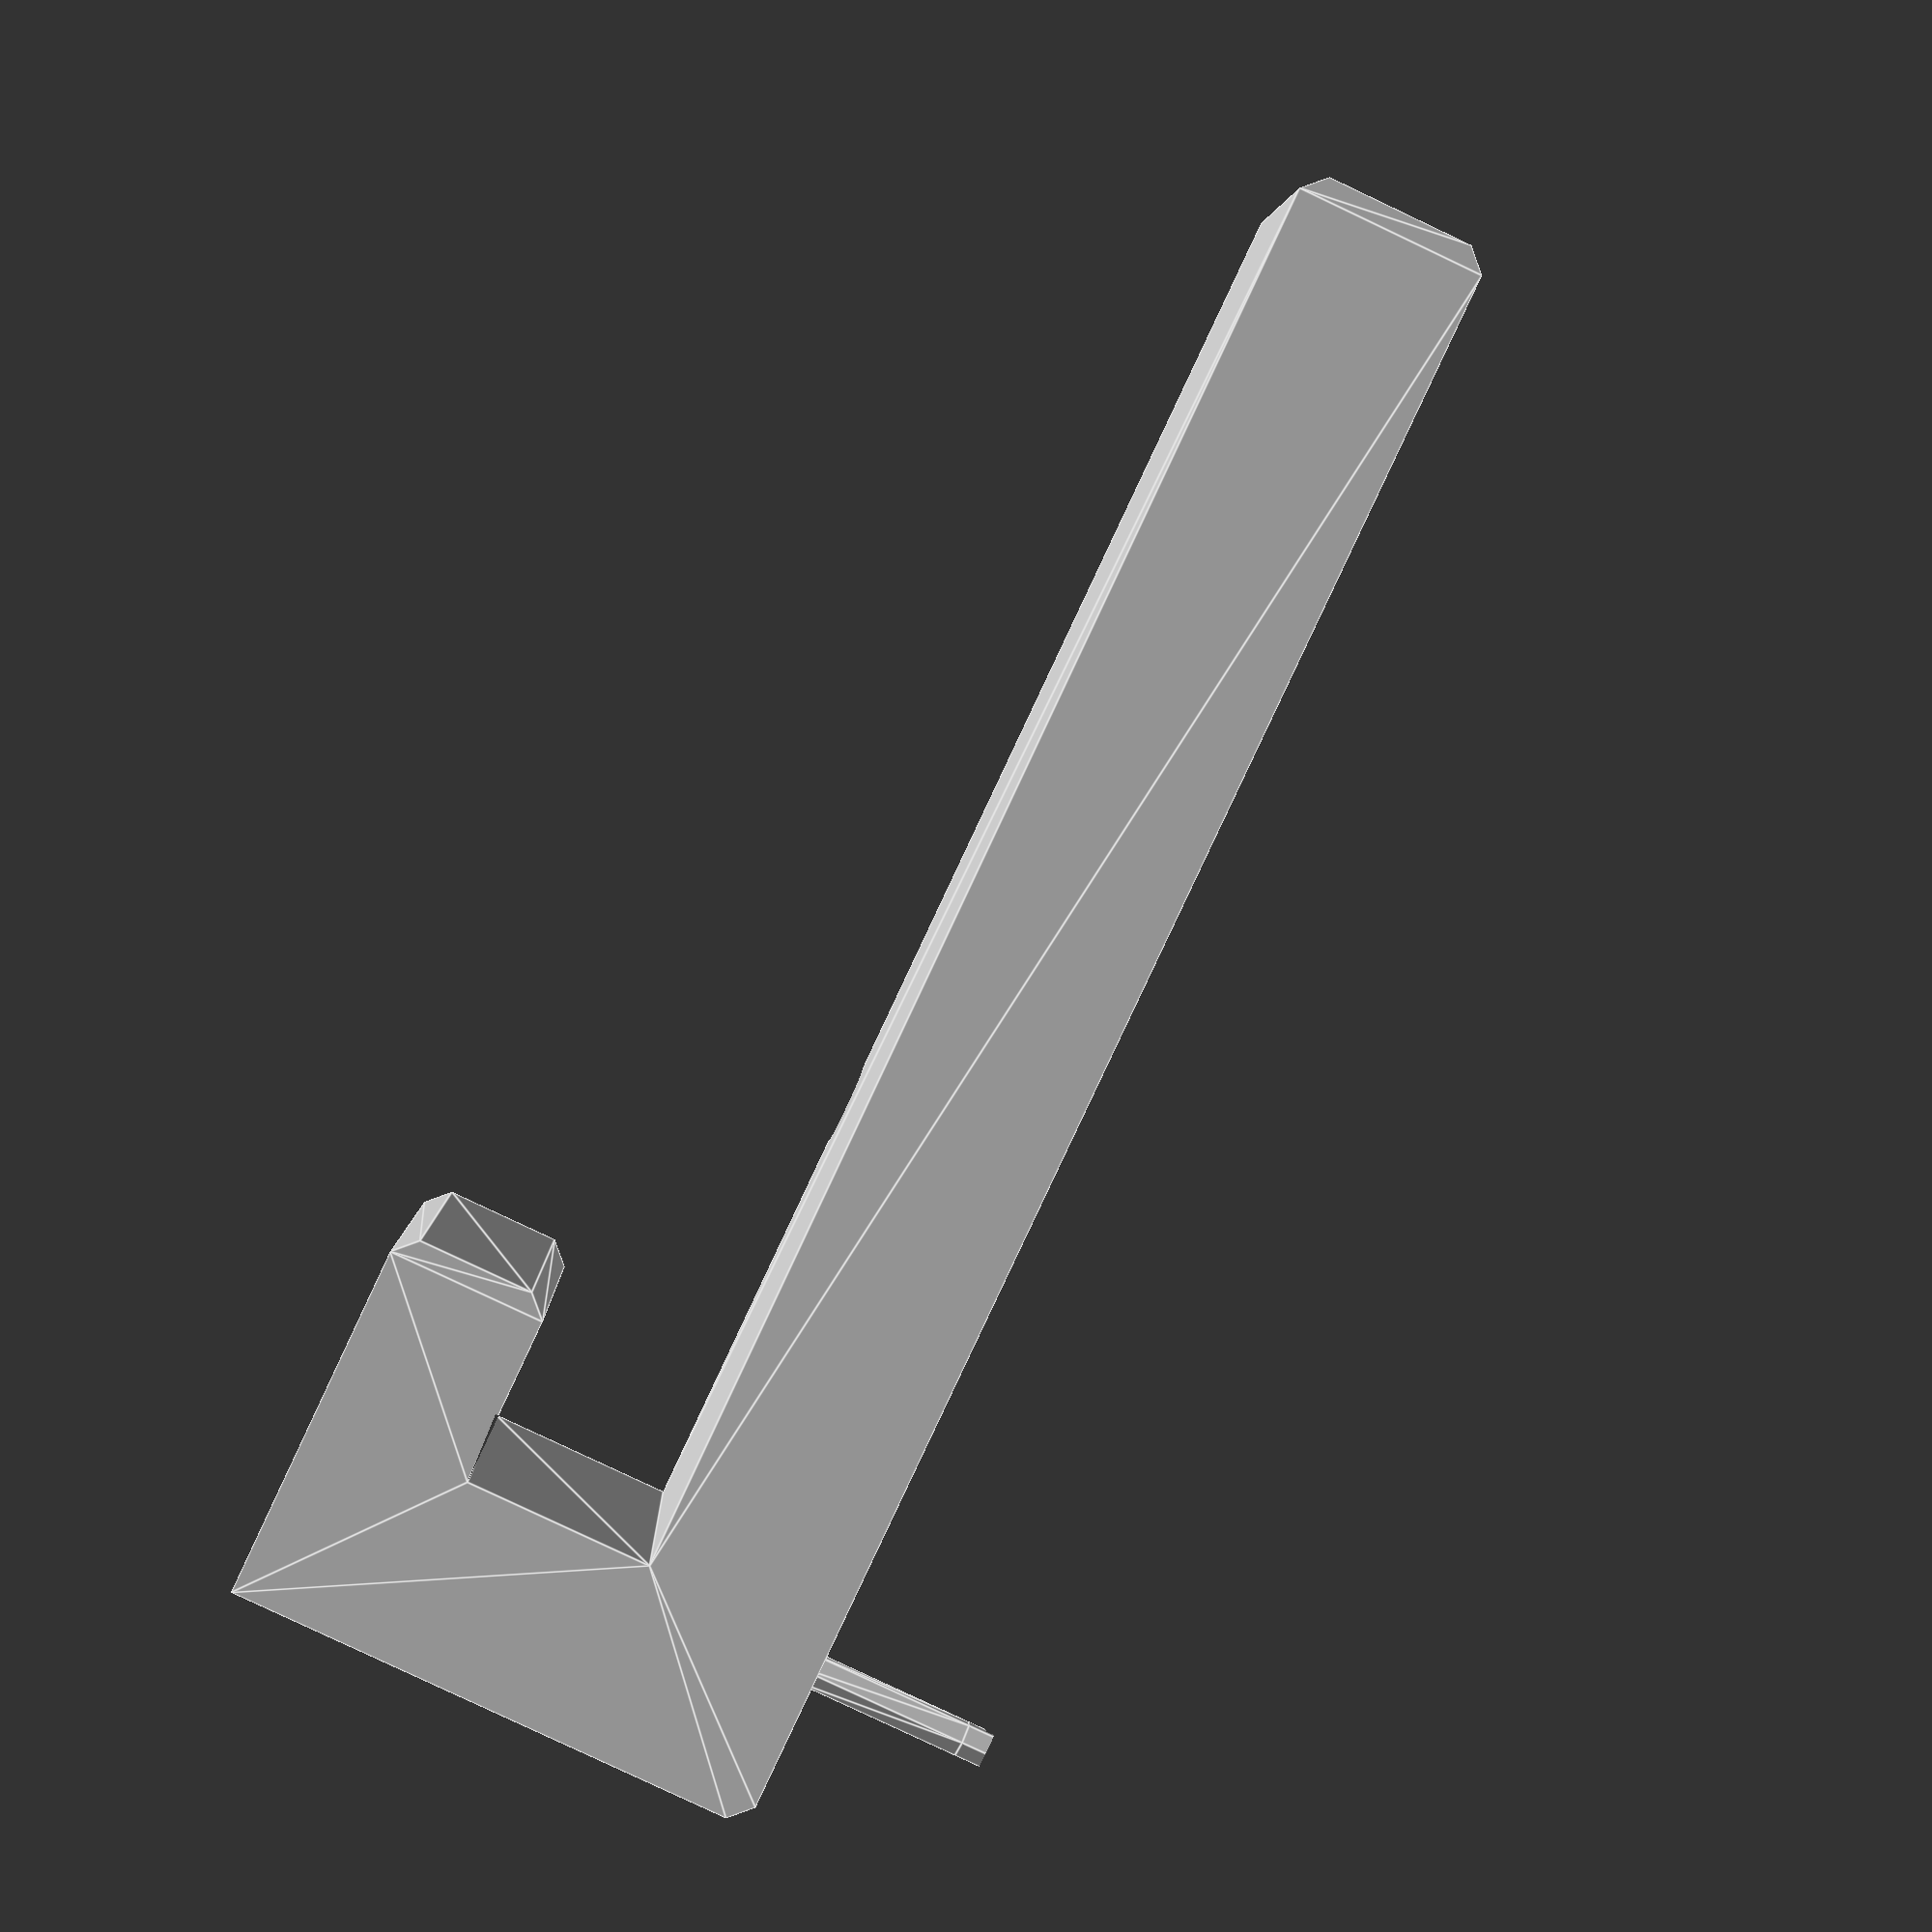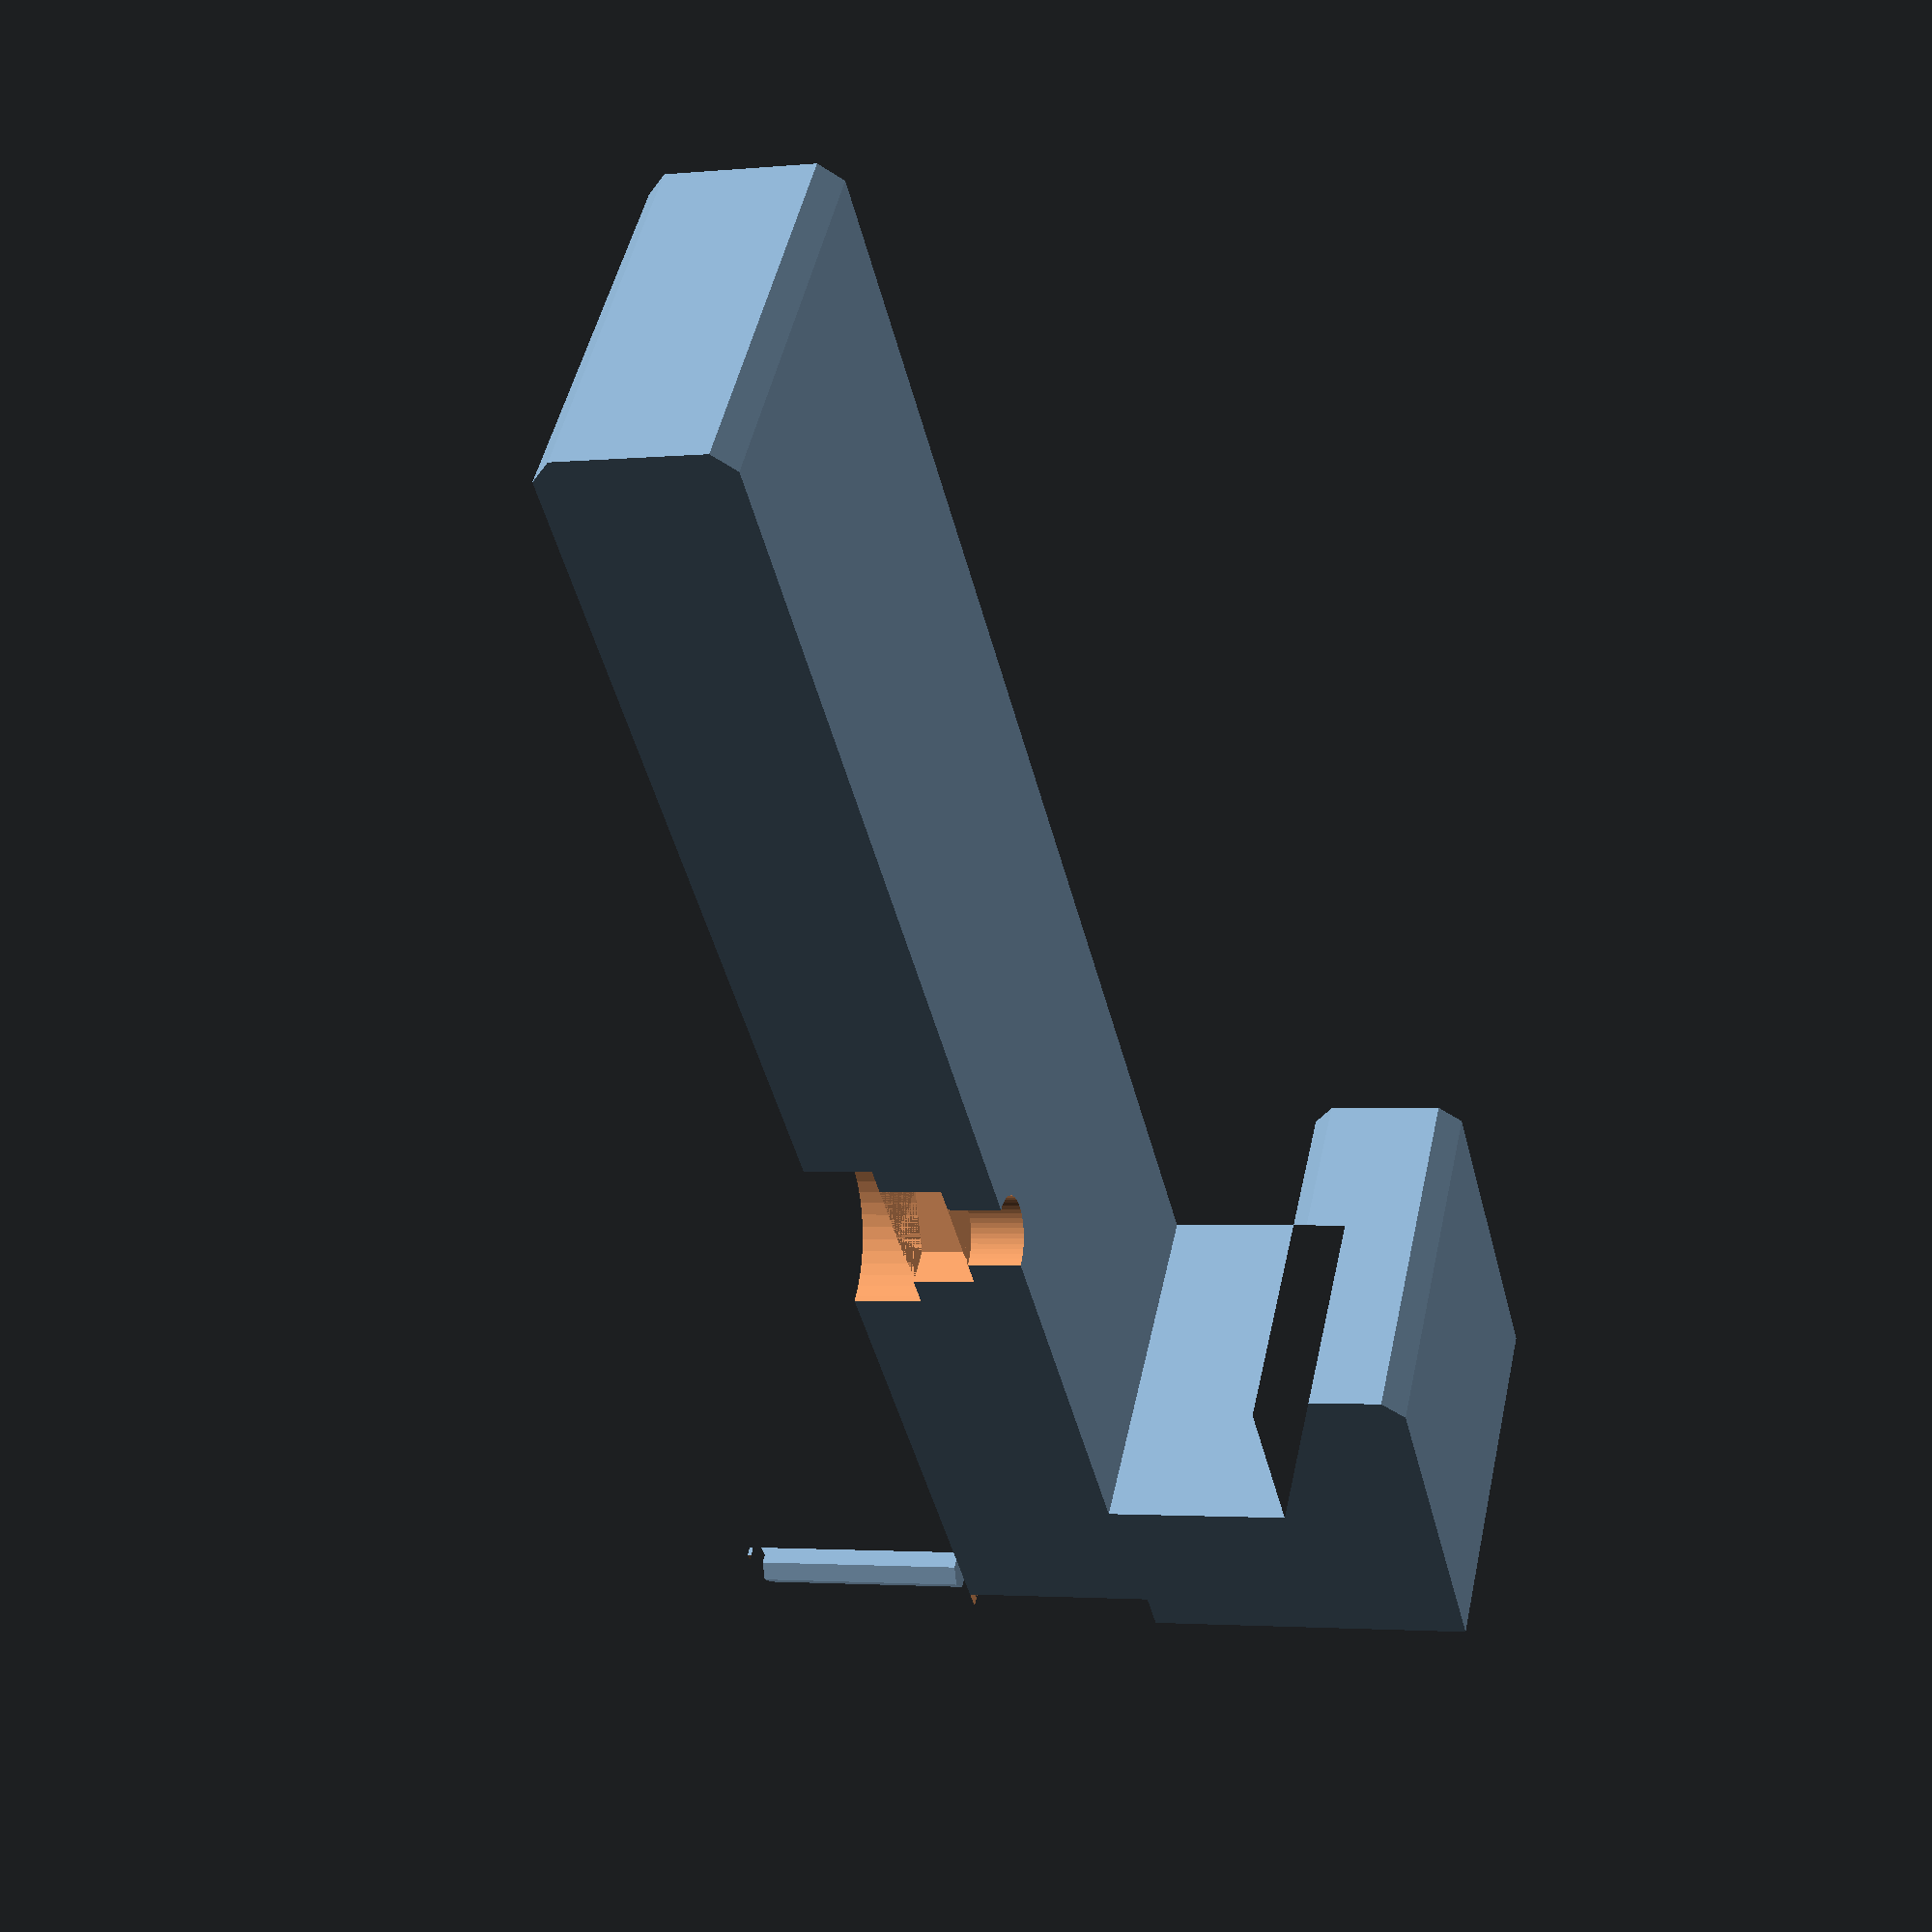
<openscad>
//Source: https://en.wikibooks.org/wiki/OpenSCAD_User_Manual/undersized_circular_objects
function circumscribed_diameter(diameter, fn) = (diameter * 1/cos(180/fn));

module wrench (length, size, is_metric=true, size_txt=undef) {    
    // Convert diameter if imperial, 25.4mm == 1"
    diameter_conv = (is_metric) ? size : (size * 25.4);
    
    // Circumscribed diameter
    circum_diameter = circumscribed_diameter(diameter_conv, 6);
    
    difference () {
        // Create cylinder object with chamfer to hold wrench
        union () {
            linear_extrude(length)
                circle(d=circum_diameter,$fn=6);
            
            translate([0,0,length])
                cylinder(h=2,
                    d1=circum_diameter, 
                    d2=circum_diameter*0.8, 
                    $fn=6);
        }
        
        custom_txt = is_undef(size_txt) ? str(size) : size_txt;
        
        // Subtract text
        translate([0,0,length+1])
            linear_extrude(2)
            text(custom_txt, size=diameter_conv*0.4, halign="center", valign="center");
    }
}

module french_cleat (length) {
    ply = 3/4*25.4;         // 3/4" plywood thickness
    rabbet = 3/8*25.4;      // Rabbet depth
    cleat = 2.5*25.4;         // Cleat mininimum height
    sixteenth = 1/16*25.4;  // 1/16" for tolerance

    // French cleat polygon
    p0 = [0,0];
    p1 = [rabbet-sixteenth,0];
    p2 = [p1[0],rabbet];
    p3 = [p2[0]+rabbet,rabbet];
    p4 = [p3[0],-cleat];
    p5 = [p4[0]+rabbet,-cleat];
    p6 = [p5[0], ply];
    p7 = [0, ply];
    
    points = [
        p0,
        p1, 
        p2,
        p3,
        p4,
        p5,
        p6,
        p7
    ];

    difference () {
        translate([length,-ply,-p6[0]]) {
            rotate([0,-90,0]) {
                linear_extrude(length) {
                    difference () {
                        polygon(points);
                        
                        chamfer_corners = [
                            p0,
                            p1,
                            p4,
                            p5,
                            p6
                        ];
                    
                        // For each corner, apply a chamfer
                        for(corner = chamfer_corners) {
                            translate([corner[0], corner[1], 0])
                                rotate([0,0,45])
                                square(1.5, center=true);
                        }
                    }
                }
            }
        }
        
        num_mount_holes = floor(length/50);
        hole_spacing = length/num_mount_holes;
            
        // Mounting hole(s)
        for (i = [1:num_mount_holes]) {
            translate([i*hole_spacing - hole_spacing/2,-1.25*25.4,-3/8/2*25.4-1.5])  
                embedded_m4_nut(10, recessed=5); 
        }
    }
}

/**
 * @brief Not intended to be called directly.
 * Creates through hole with nut and clearance
 */
module create_recessed_nut (length, recessed=0, bolt_diameter, nut_diameter, nut_height) {
    union () {
        // Bolt
        cylinder(h=length, d=bolt_diameter, $fn=50);
        
        // Nut
        translate([0,0,length])
            cylinder(h=nut_height, d=nut_diameter, $fn=6);
        
        // Optional clearance
        if (recessed > 0) {
            translate([0,0,length+nut_height])
                cylinder(h=recessed,d=nut_diameter+2, $fn=50);
        }
    }
}

// Measurements taken from M4 nuts and bolts
module embedded_m4_nut (length, recessed=0) {
    bolt_diameter = 4 + 0.2;
    
    nut_diameter = 7.8 + 0.1;
    nut_height = 3 + 0.2;
    
    translate([0,0,-length])
        create_recessed_nut(length, recessed, bolt_diameter, nut_diameter, nut_height);
}

difference () {
   union () {
        // Group wrenches onto french cleat holder
        french_cleat(20);

        // TODO Y-shift
        translate([0, -4.3, 0])
            // TODO Is diameter the correct parameter??
            wrench(10);
            
    }

    translate([0,-1.25*25.4,-3/8/2*25.4-2])  
        embedded_m4_nut(10, recessed=5); 
}

</openscad>
<views>
elev=82.4 azim=94.0 roll=244.7 proj=p view=edges
elev=182.6 azim=48.8 roll=71.6 proj=p view=solid
</views>
